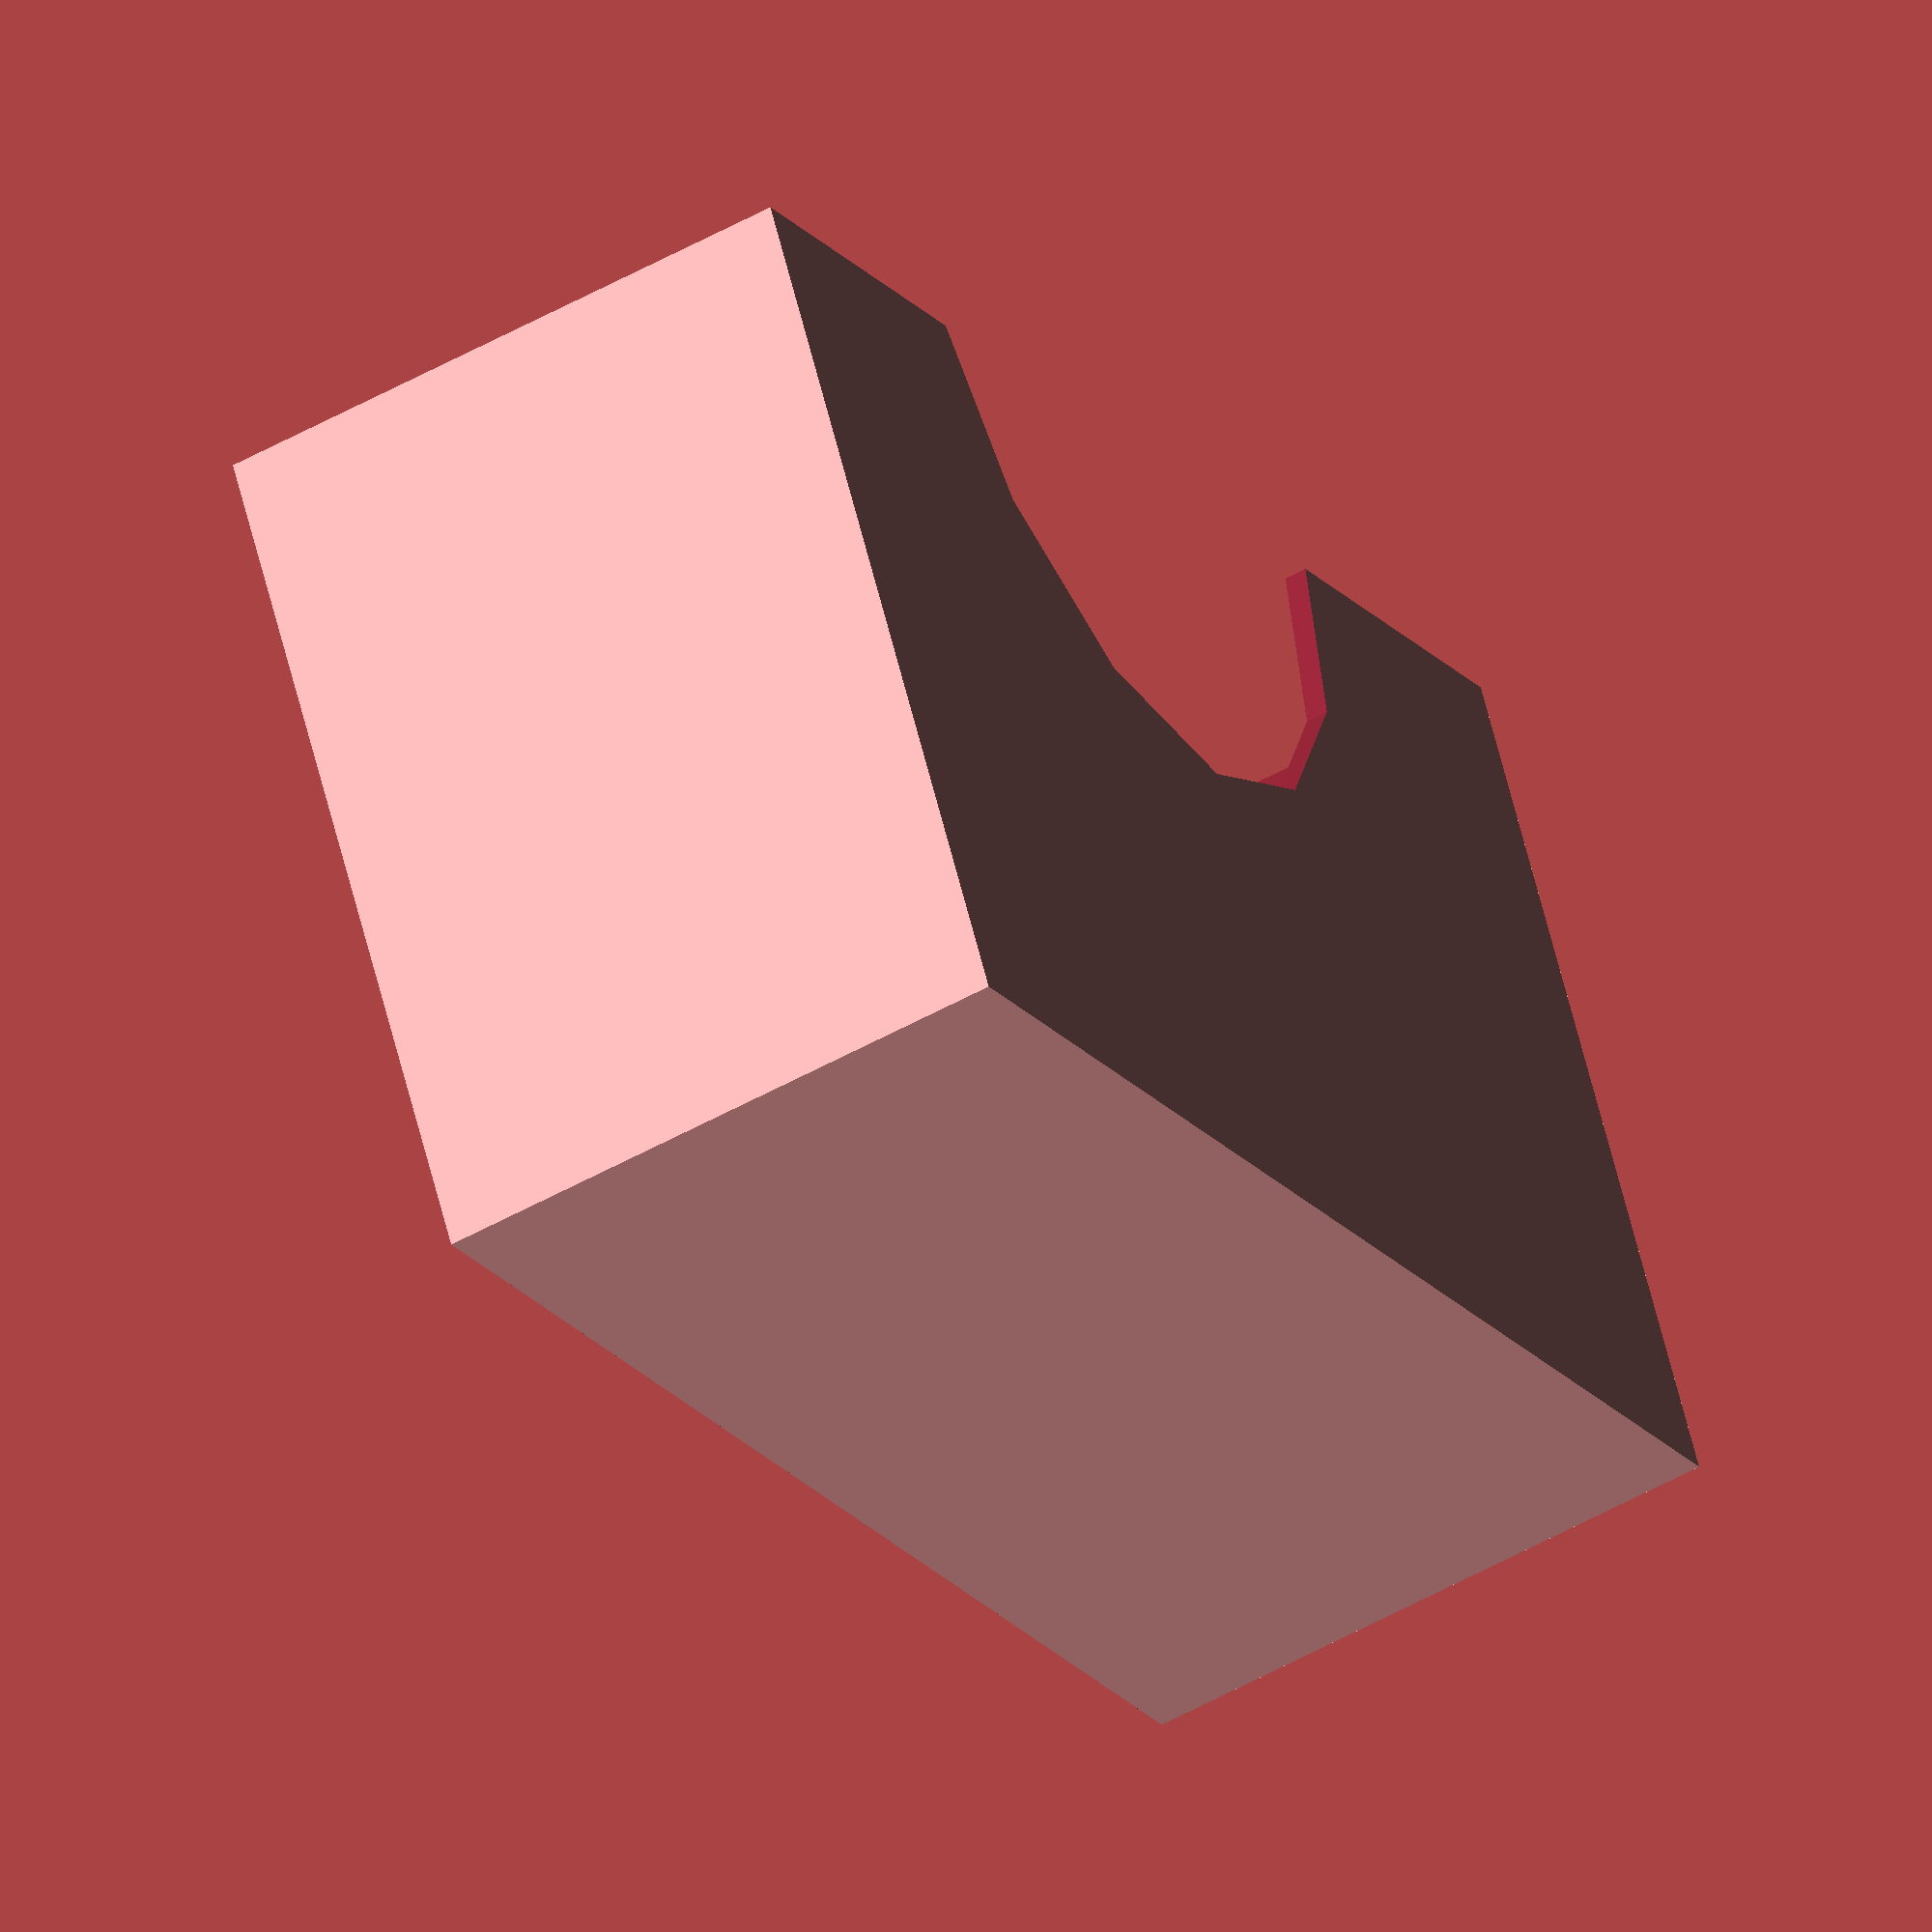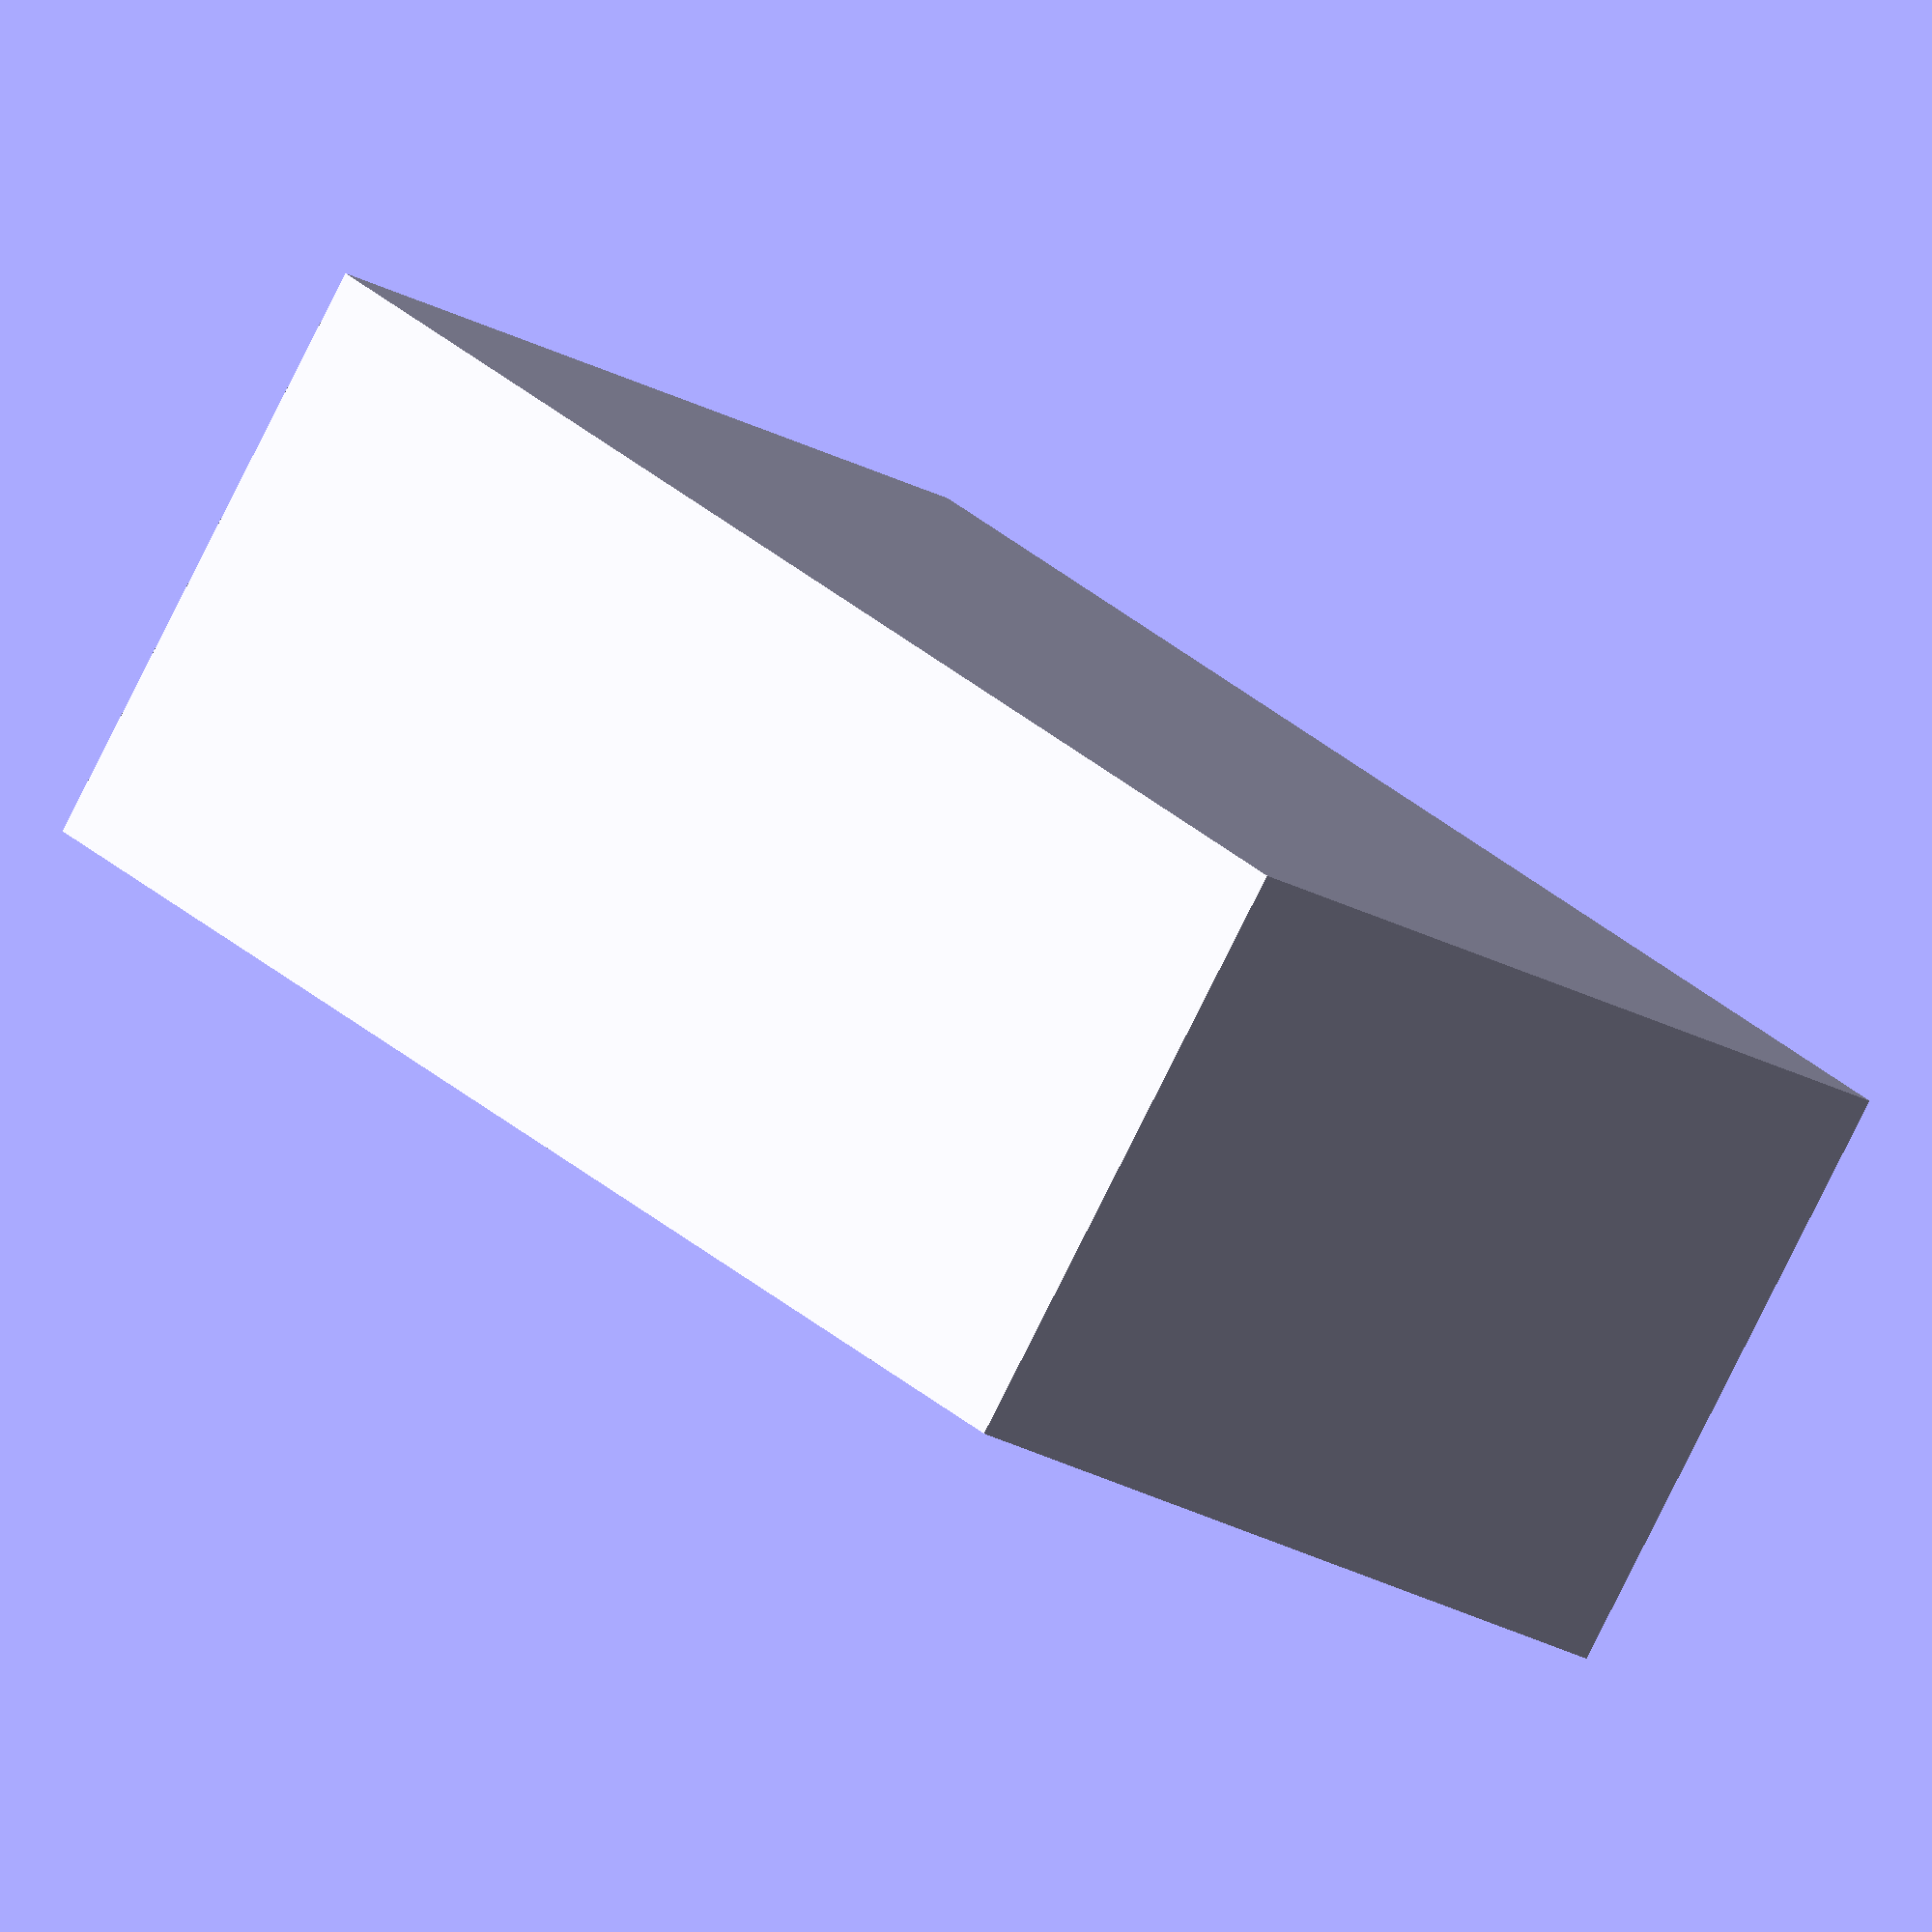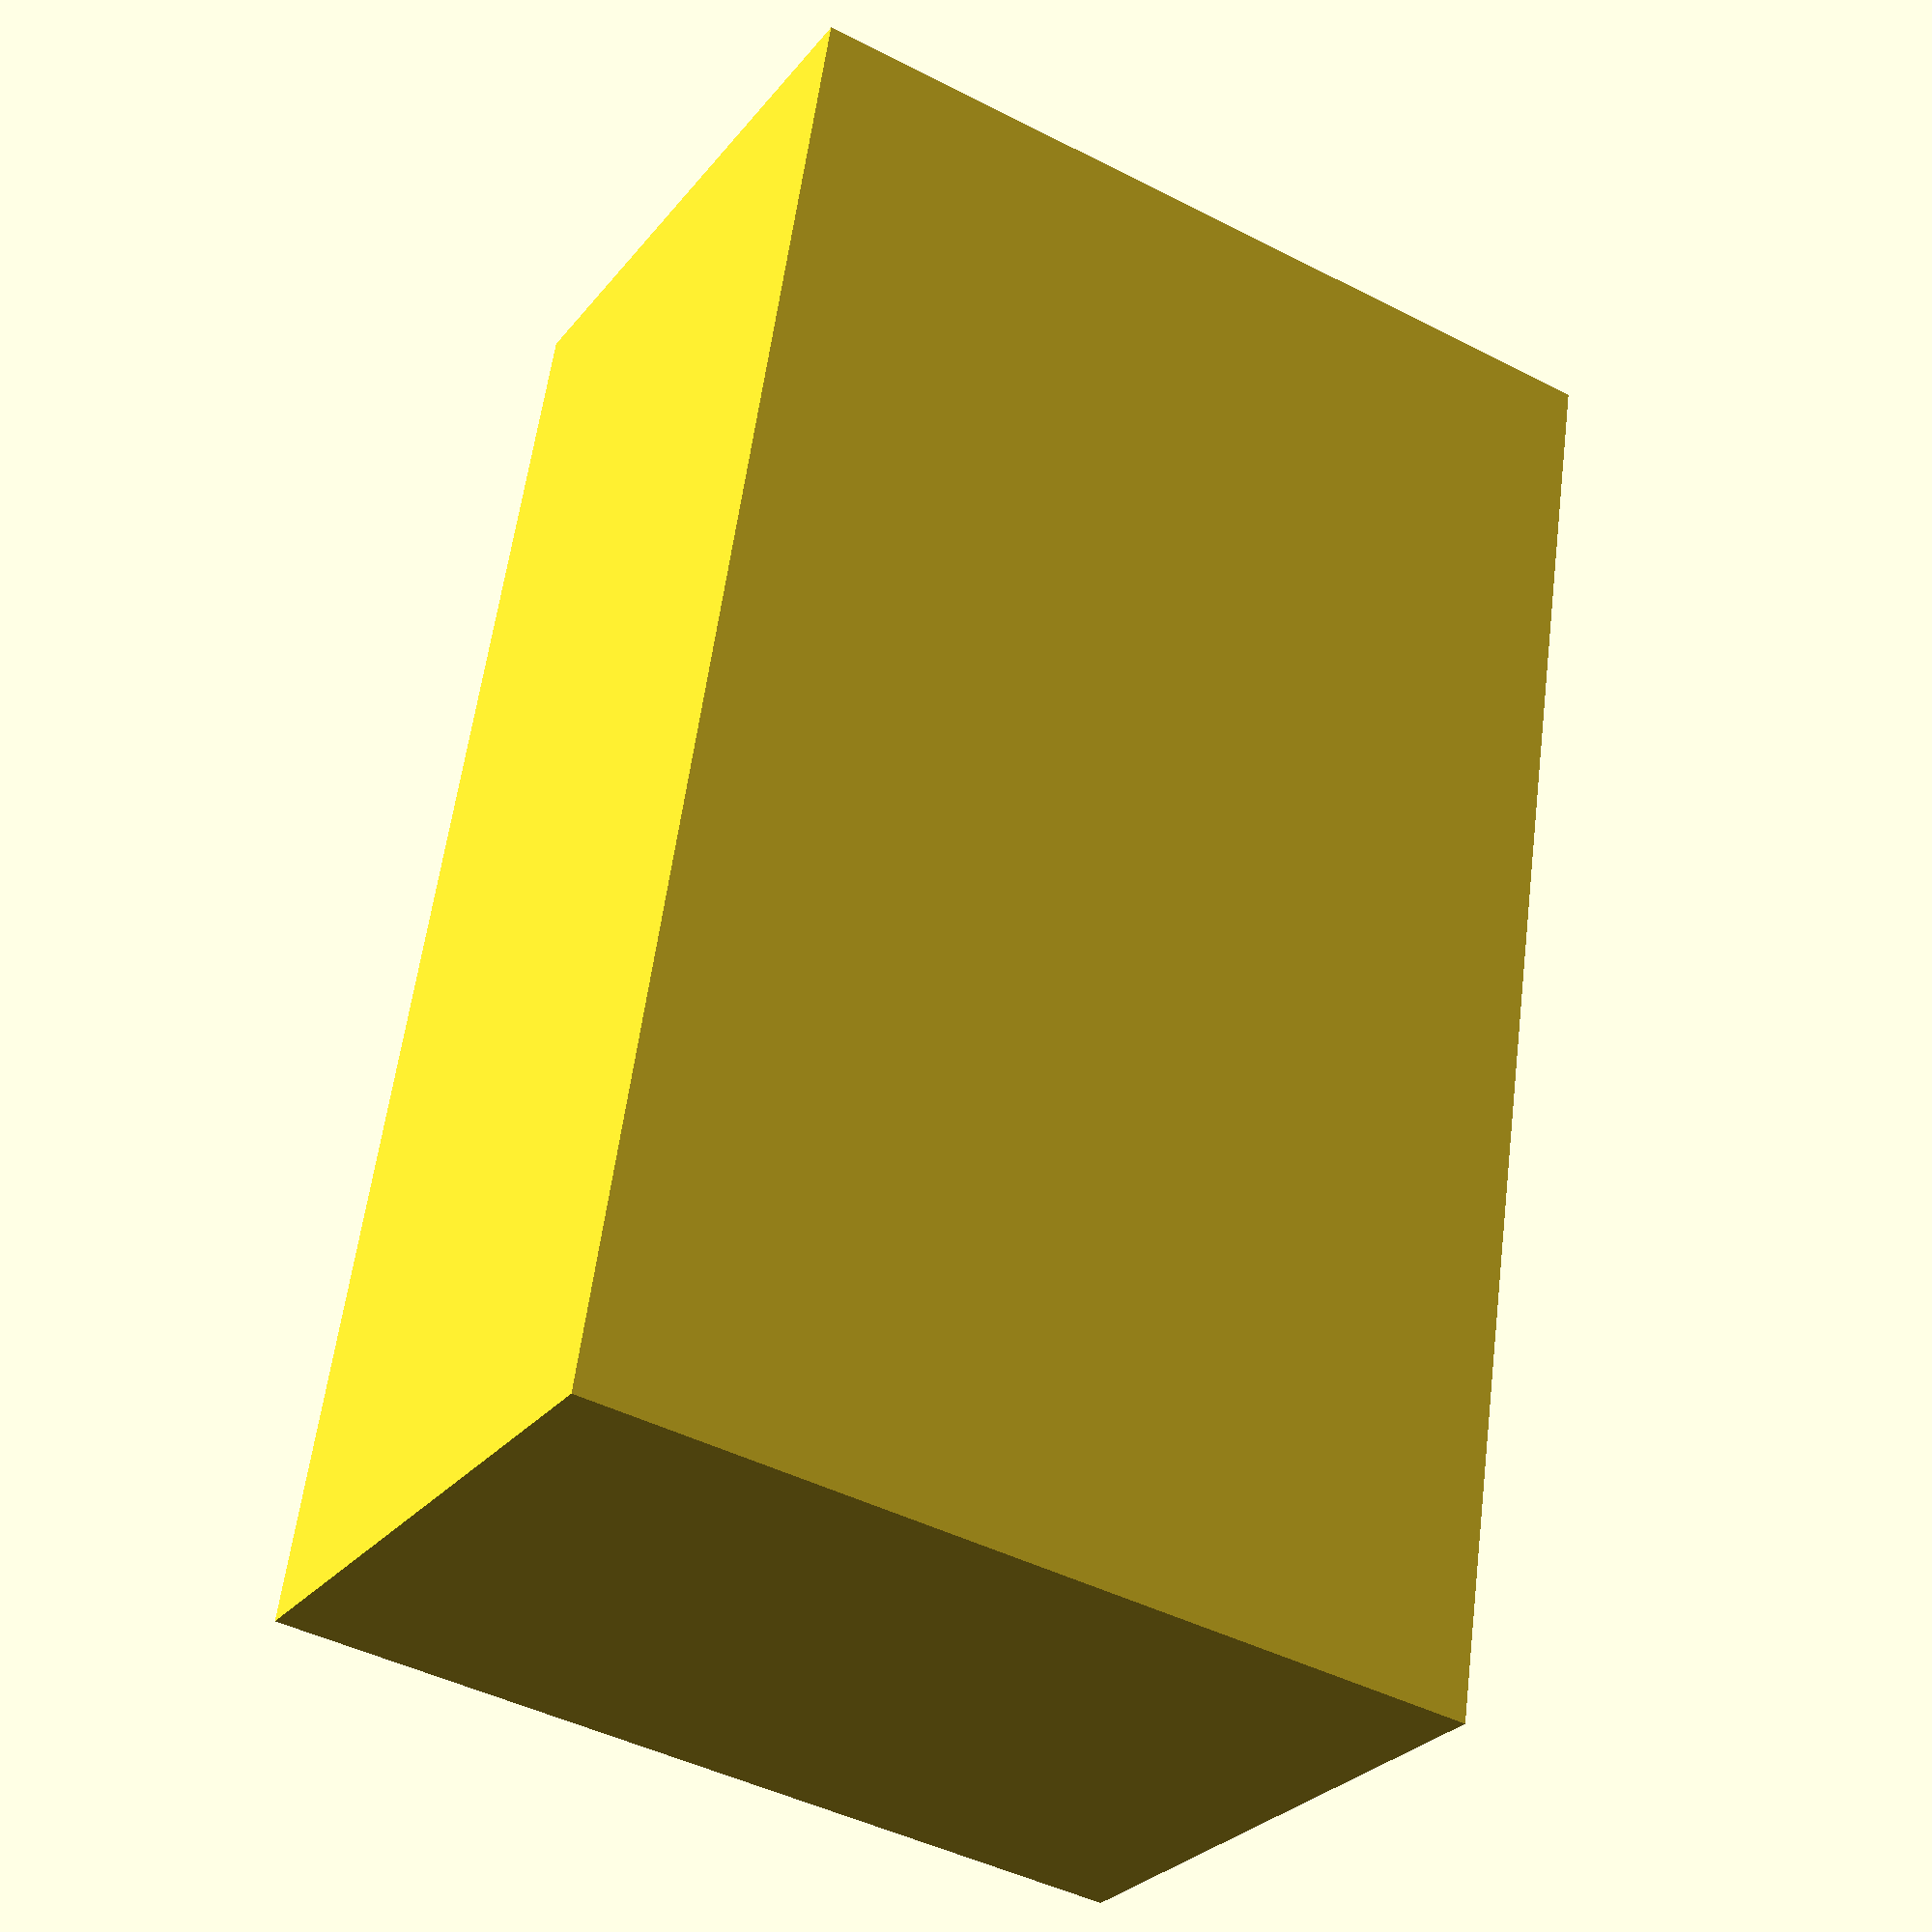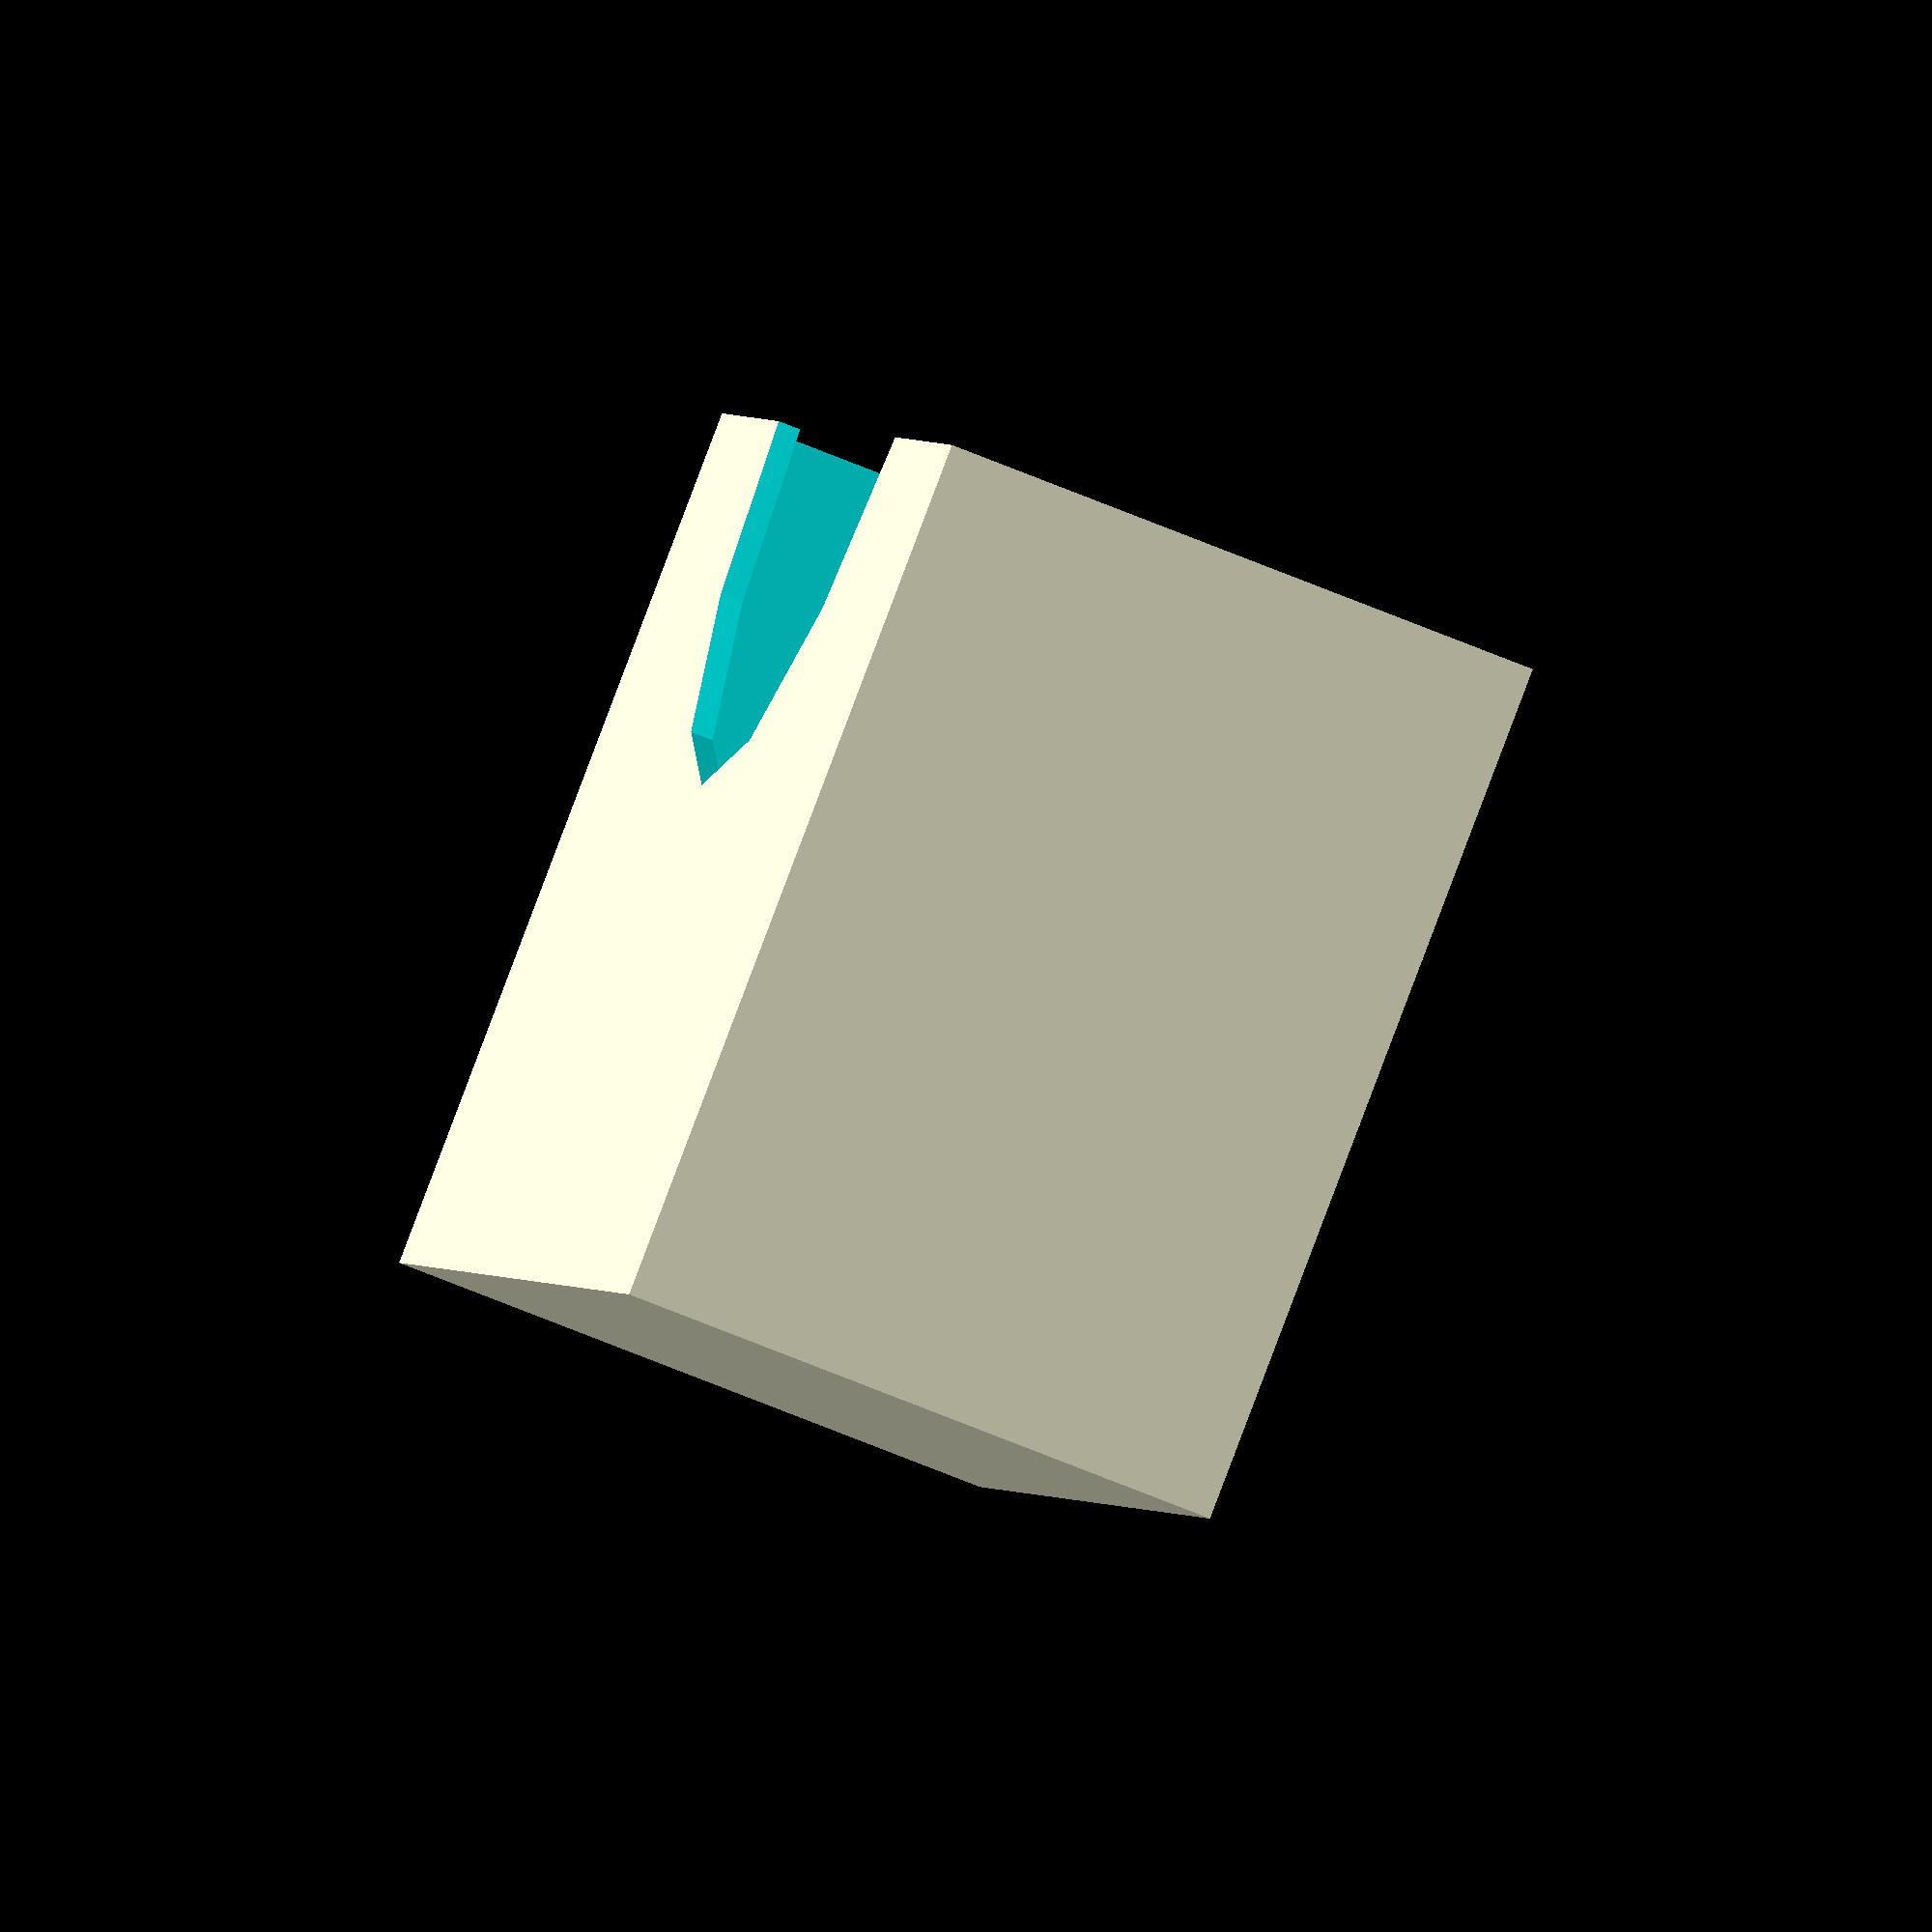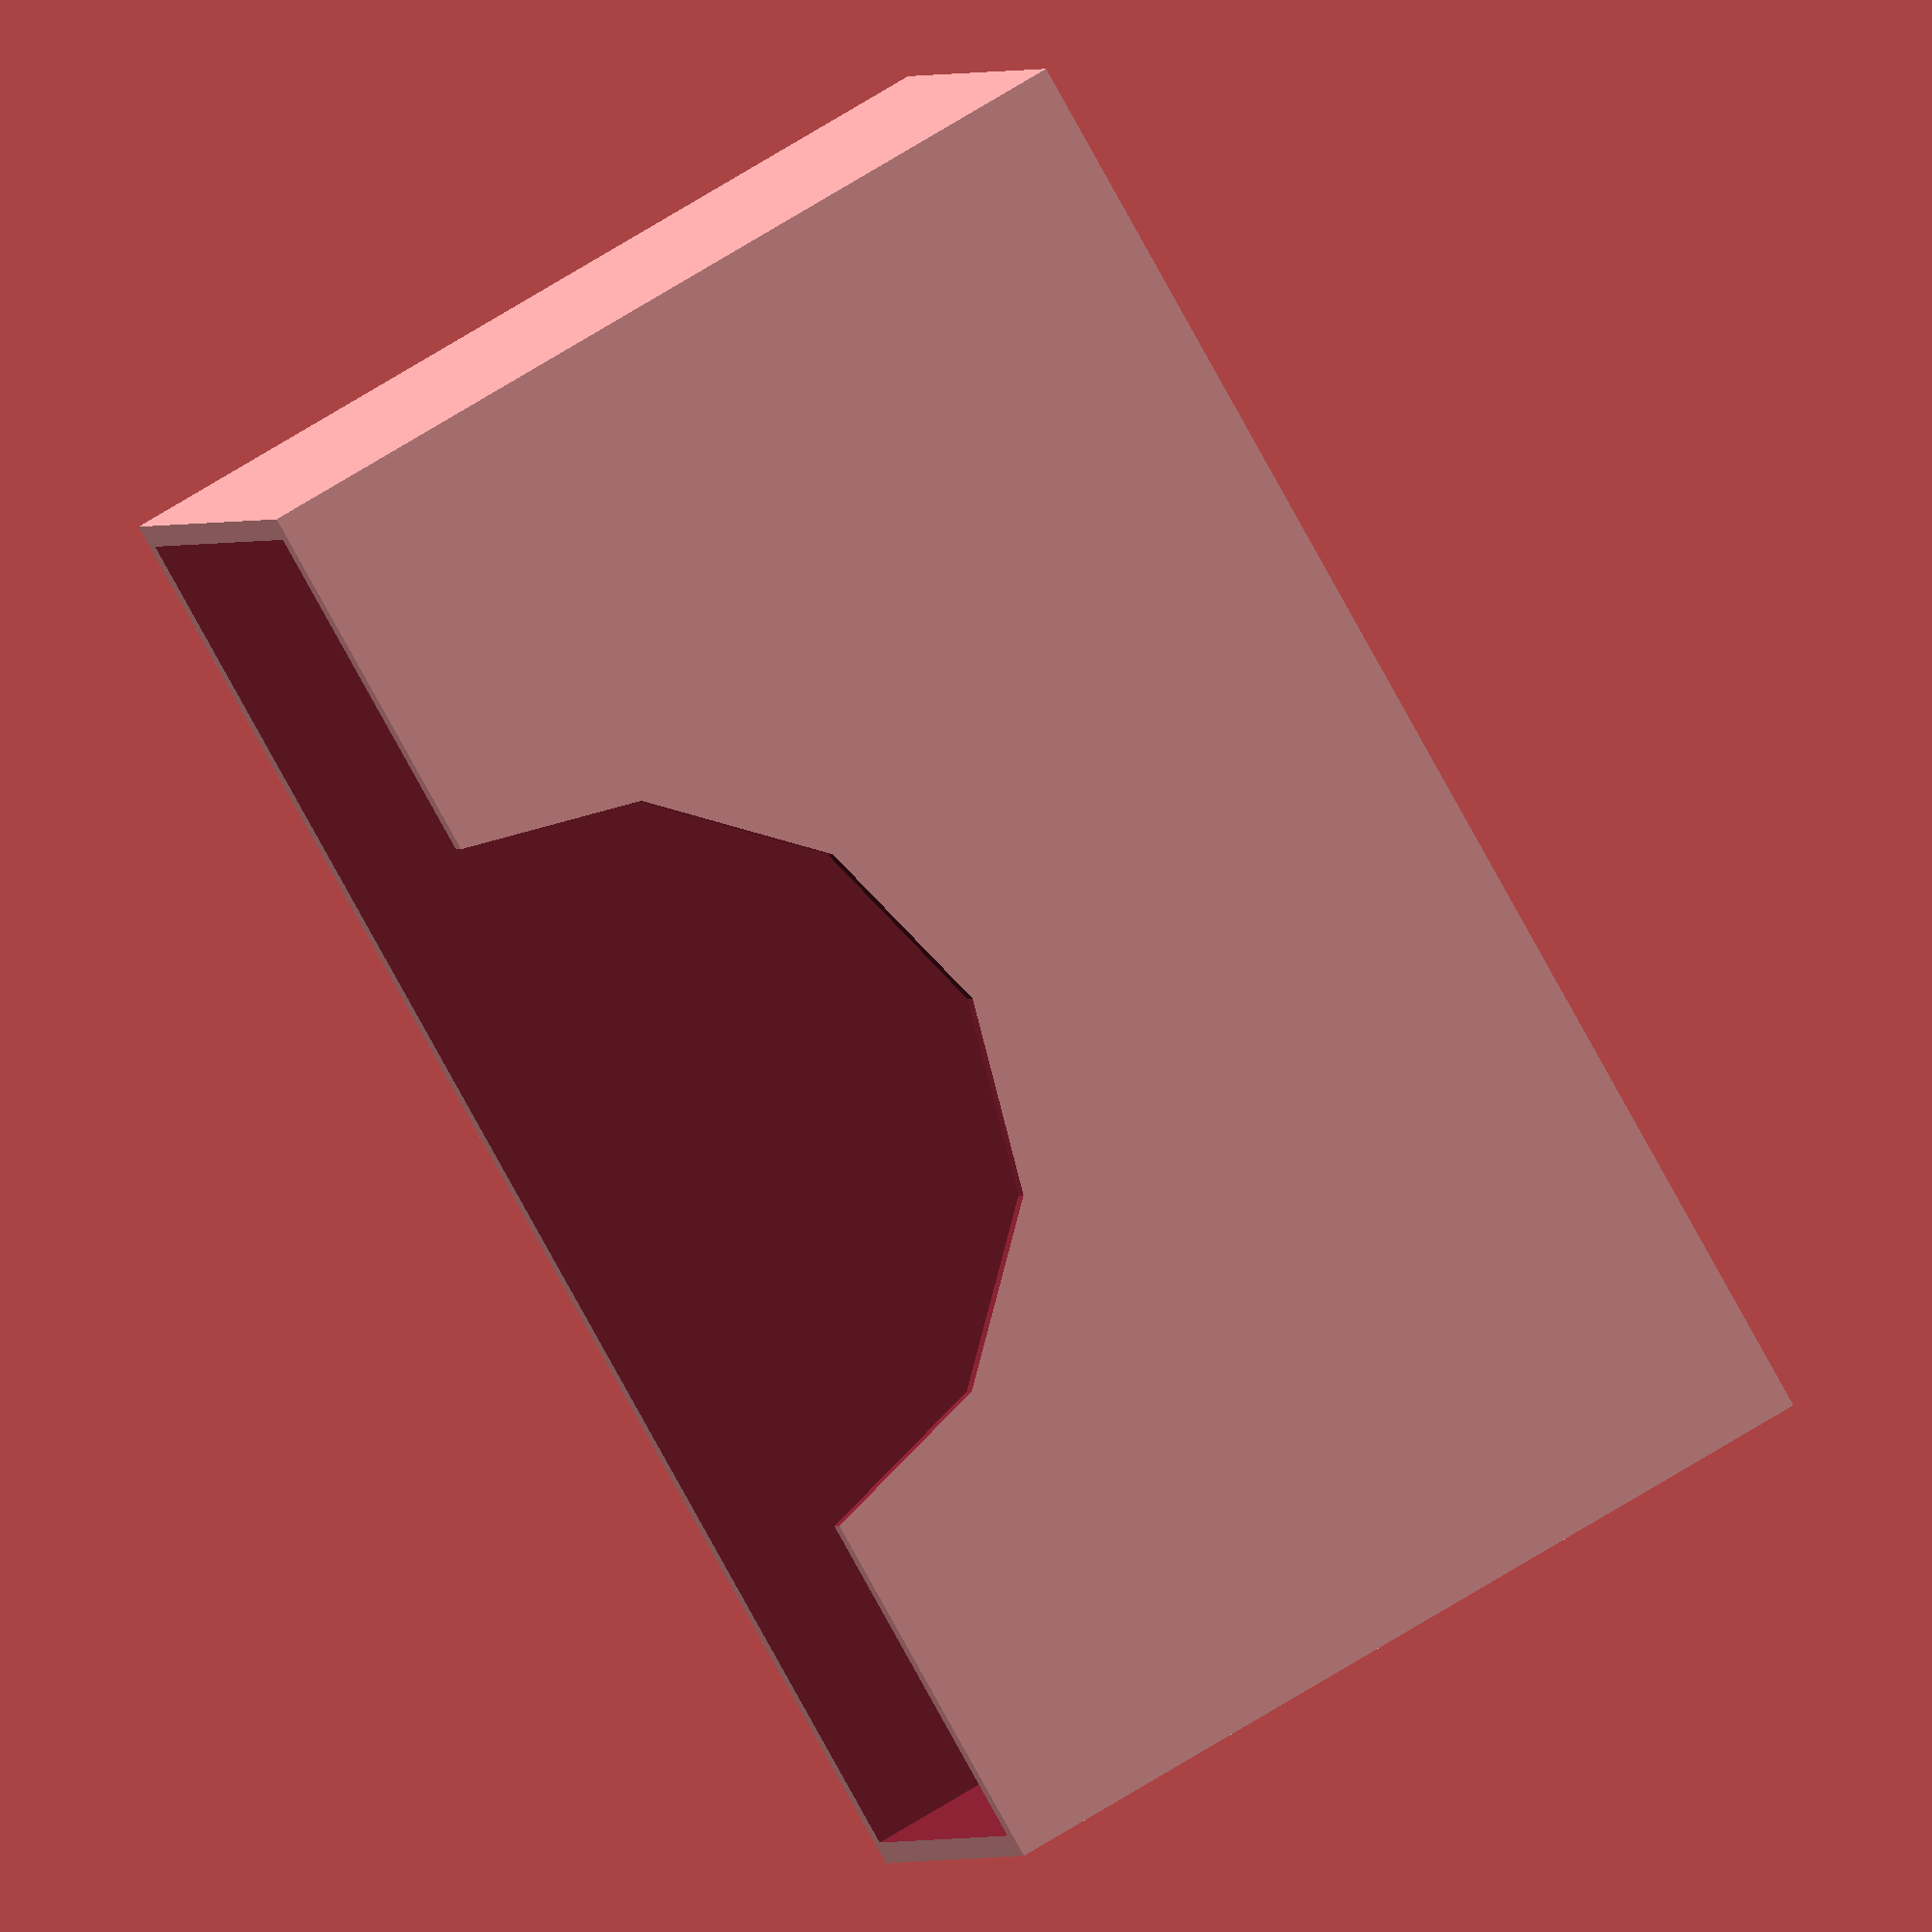
<openscad>

// index35.scad

// unit is mm

//lew = 0.2 * 2; // leeway
thi = 2.0; // thickness

hei = 76;
len = 128;
dep = 50;


difference() {

  cube(size=[ len + 2 * thi, dep + 2 * thi, hei + 1 * thi ], center=true);

  translate([ 0, 0, thi ]) cube(size=[ len, dep, hei + thi ], center=true);

  translate([ 0, -dep / 2 - thi / 2, hei / 1.9 ])
    rotate([ 90, 0, 0 ])
      cylinder(d=len / 1.9, h = thi * 2, center=true, $fn=12);
}


</openscad>
<views>
elev=298.0 azim=118.4 roll=166.1 proj=o view=solid
elev=199.3 azim=143.1 roll=318.5 proj=o view=solid
elev=224.2 azim=75.9 roll=301.1 proj=p view=solid
elev=92.1 azim=80.8 roll=339.2 proj=o view=solid
elev=111.6 azim=24.3 roll=122.2 proj=o view=wireframe
</views>
